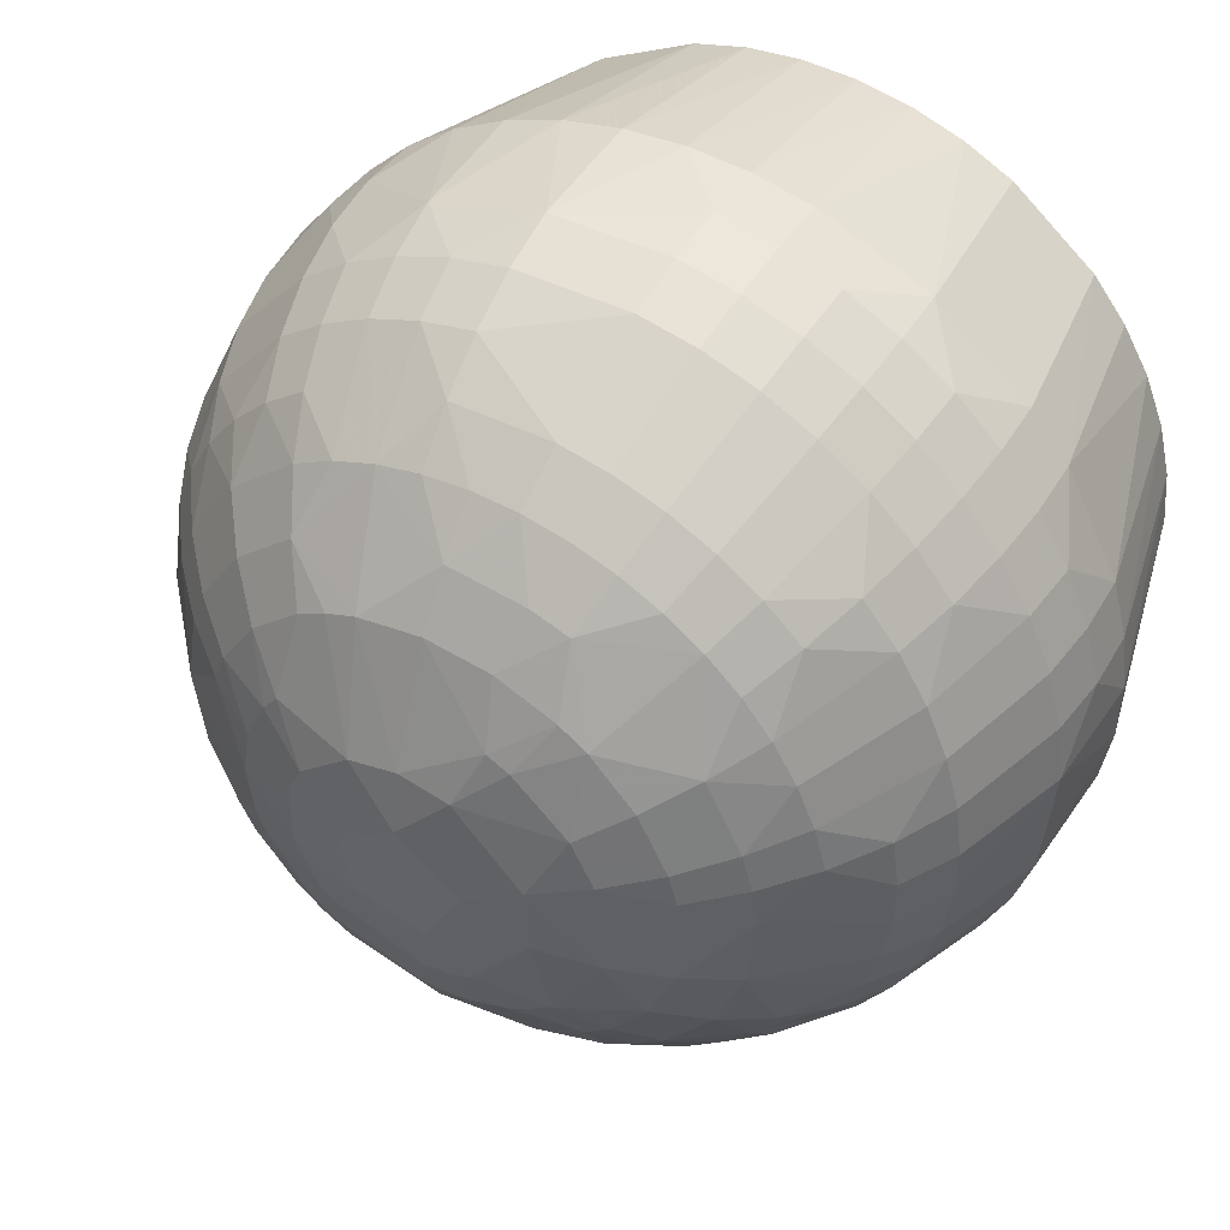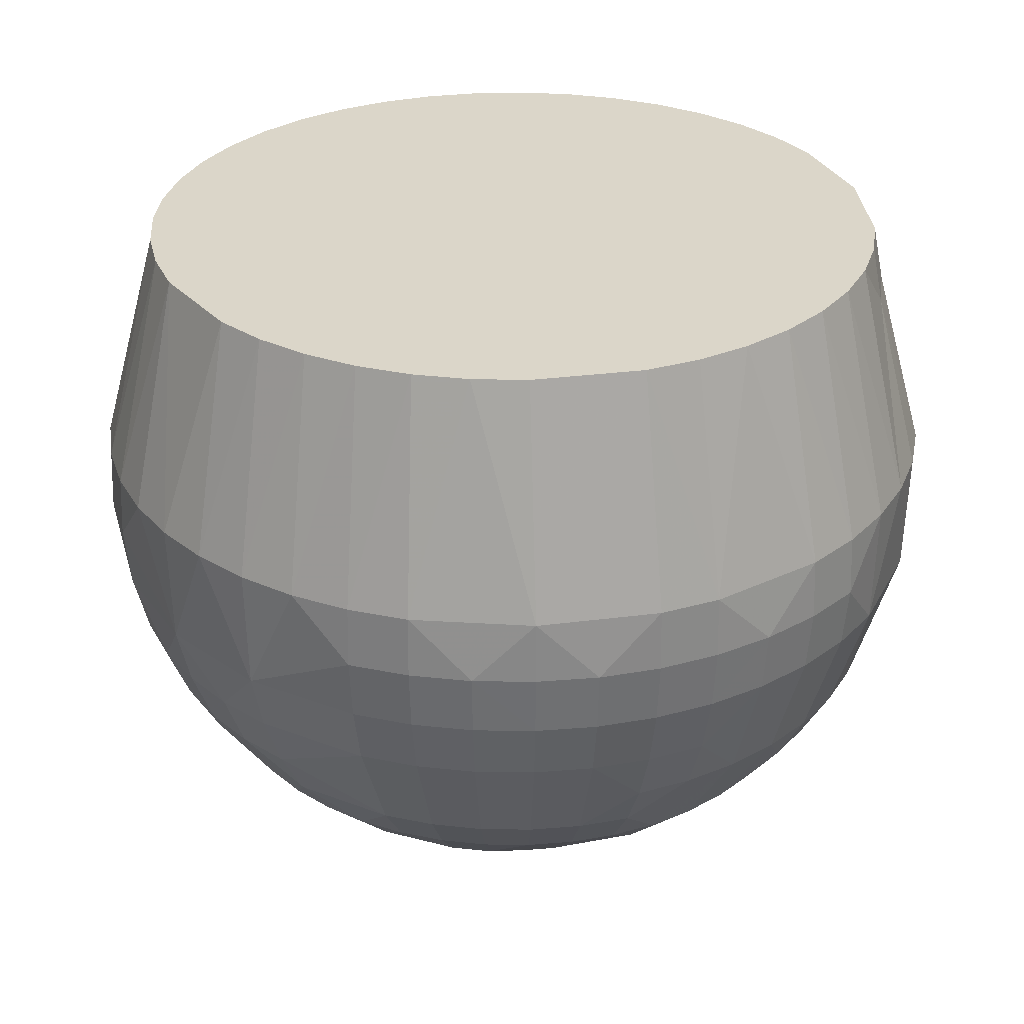
<metadata>
{"format":"obj","ext":"obj","renderer":"f3d","projection":"perspective","resolution":1024,"background":"white","views":[{"elev":46.0,"azim":30.5,"up":"+Z"},{"elev":29.8,"azim":28.0,"up":"+Y"}]}
</metadata>
<code>
v 0.01943 -0.1686 -0.003972
v 0.01996 -0.1671 -0.006275
v 0.02171 -0.168 -0.004236
v 0.01202 -0.1612 0.007423
v 0.01224 -0.1626 0.007172
v 0.0133 -0.1626 0.007974
v 0.0184 -0.168 0.005312
v 0.01693 -0.168 0.005077
v 0.01844 -0.1691 0.002764
v 0.01662 -0.1691 -0.002026
v 0.01572 -0.1686 -0.002989
v 0.01617 -0.1686 -0.003346
v 0.01079 -0.1639 -0.004654
v 0.01238 -0.1639 -0.006598
v 0.01139 -0.1651 -0.004294
v 0.02668 -0.1598 0.005752
v 0.02663 -0.1584 0.00572
v 0.02575 -0.1584 0.006796
v 0.01258 -0.1639 0.006781
v 0.01094 -0.1639 0.004886
v 0.009069 -0.1612 0.00286
v 0.009388 -0.1626 0.002763
v 0.0105 -0.1626 0.005168
v 0.02077 -0.1598 -0.009734
v 0.02074 -0.1612 -0.009598
v 0.01938 -0.1612 -0.009816
v 0.02049 -0.1686 -0.003563
v 0.01985 -0.1691 -0.002415
v 0.0195 -0.1691 -0.002578
v 0.02238 -0.1598 0.00921
v 0.02107 -0.1598 0.009661
v 0.02103 -0.1612 0.009525
v 0.01968 -0.1612 0.009784
v 0.01964 -0.1626 0.009454
v 0.01679 -0.1532 0.008412
v 0.01692 -0.1584 0.009814
v 0.01803 -0.1532 0.008571
v 0.02811 -0.1612 -0.002195
v 0.02819 -0.1584 -0.002214
v 0.0284 -0.1584 -0.000844
v 0.01213 -0.1662 -0.003851
v 0.01298 -0.1671 -0.003331
v 0.01228 -0.1671 -0.001682
v 0.01094 -0.1598 0.00654
v 0.0101 -0.1598 0.005425
v 0.01022 -0.1612 0.005349
v 0.02779 -0.1584 -0.003541
v 0.02657 -0.1545 -0.003605
v 0.02701 -0.1545 -0.002392
v 0.01875 -0.1691 -0.002753
v 0.01707 -0.1639 0.008888
v 0.01949 -0.1651 0.008247
v 0.02549 -0.1612 -0.006953
v 0.02645 -0.1584 -0.005964
v 0.02638 -0.1612 -0.005913
v 0.01287 -0.1662 0.004874
v 0.01152 -0.1651 0.004508
v 0.01174 -0.1662 0.003132
v 0.02105 -0.1584 0.009607
v 0.02368 -0.168 -0.001183
v 0.02478 -0.1671 -0.001435
v 0.02493 -0.1671 0.000352
v 0.0183 -0.1584 0.009938
v 0.01694 -0.1612 0.00973
v 0.0197 -0.1598 0.009924
v 0.01498 -0.1671 0.005396
v 0.0156 -0.168 0.004449
v 0.01624 -0.168 0.00481
v 0.01557 -0.1584 0.009499
v 0.01431 -0.1612 0.008922
v 0.01959 -0.1532 -0.008514
v 0.01939 -0.1584 -0.0099
v 0.01834 -0.1532 -0.008583
v 0.009567 -0.1639 -0.001117
v 0.00981 -0.1639 -0.00235
v 0.01048 -0.1651 -0.002168
v 0.01279 -0.1598 -0.008201
v 0.01398 -0.1598 -0.008916
v 0.01405 -0.1612 -0.008791
v 0.008988 -0.1584 0.002884
v 0.008935 -0.1598 0.002901
v 0.009431 -0.1598 0.004204
v 0.01631 -0.1662 0.007118
v 0.01732 -0.1662 0.007354
v 0.01718 -0.1651 0.008201
v 0.01585 -0.1639 0.008603
v 0.02733 -0.1639 0.001738
v 0.02749 -0.1639 0.000492
v 0.02834 -0.1612 0.000538
v 0.01835 -0.1662 0.007447
v 0.01424 -0.1662 -0.006111
v 0.01513 -0.1662 -0.006644
v 0.01546 -0.168 -0.004359
v 0.02445 -0.1612 -0.007857
v 0.02488 -0.1639 -0.006351
v 0.009482 -0.1584 0.00418
v 0.0214 -0.1662 0.006863
v 0.02232 -0.1662 0.006393
v 0.02276 -0.1651 0.00713
v 0.02393 -0.1639 -0.007177
v 0.01343 -0.1662 -0.005459
v 0.02747 -0.1639 -0.000764
v 0.02678 -0.1651 -0.000705
v 0.0266 -0.1651 -0.00185
v 0.02545 -0.1626 0.00651
v 0.02448 -0.1626 0.007414
v 0.02507 -0.1639 0.006155
v 0.023 -0.1662 -0.005938
v 0.02351 -0.1651 -0.006622
v 0.02439 -0.1651 -0.00586
v 0.01096 -0.1651 0.003493
v 0.01939 -0.1598 -0.009955
v 0.02076 -0.1584 -0.00968
v 0.02459 -0.1671 0.002112
v 0.02513 -0.1662 0.003396
v 0.02377 -0.1671 0.003708
v 0.01939 -0.1662 0.007395
v 0.01987 -0.1694 0.000269
v 0.01847 -0.1694 0.001396
v 0.01742 -0.1694 -0.000881
v 0.02728 -0.1639 -0.002005
v 0.02691 -0.1639 -0.003207
v 0.02063 -0.1651 0.008028
v 0.01446 -0.1626 0.008621
v 0.0157 -0.1626 0.0091
v 0.01837 -0.1671 0.006442
v 0.01306 -0.1626 -0.007812
v 0.0142 -0.1626 -0.008494
v 0.01335 -0.1639 -0.007386
v 0.02586 -0.1639 0.00518
v 0.02456 -0.1651 0.005679
v 0.01233 -0.1671 0.00187
v 0.01206 -0.1671 9.8e-05
v 0.01341 -0.168 0.001542
v 0.02581 -0.1662 0.001438
v 0.02554 -0.1662 0.002441
v 0.0222 -0.1626 0.008774
v 0.02173 -0.1651 0.007654
v 0.02459 -0.1662 0.004286
v 0.02394 -0.1662 0.005092
v 0.01363 -0.1532 -0.007071
v 0.01401 -0.1584 -0.008867
v 0.01282 -0.1584 -0.008155
v 0.01559 -0.1639 -0.008519
v 0.0168 -0.1639 -0.008841
v 0.0171 -0.1662 -0.007314
v 0.02356 -0.1612 0.008459
v 0.02468 -0.1612 0.007673
v 0.02477 -0.1598 0.007782
v 0.02363 -0.1598 0.008579
v 0.02371 -0.1651 0.006467
v 0.02317 -0.1662 0.005799
v 0.009885 -0.1639 0.002612
v 0.01055 -0.1651 0.00241
v 0.02118 -0.1662 -0.006947
v 0.02213 -0.1662 -0.006506
v 0.02164 -0.1671 -0.005629
v 0.01924 -0.1651 -0.008273
v 0.02149 -0.1651 -0.007748
v 0.02019 -0.1662 -0.007253
v 0.01886 -0.1686 -0.004062
v 0.01823 -0.168 -0.005307
v 0.02111 -0.1691 0.000906
v 0.02235 -0.1686 0.001337
v 0.02184 -0.1686 0.002347
v 0.01428 -0.1584 0.008999
v 0.01307 -0.1584 0.008324
v 0.0257 -0.1639 -0.005401
v 0.02638 -0.1639 -0.004346
v 0.02577 -0.1651 -0.004011
v 0.01957 -0.1691 0.002547
v 0.02307 -0.1671 -0.004546
v 0.02446 -0.1662 -0.004469
v 0.02414 -0.1671 -0.003111
v 0.0193 -0.1639 -0.008966
v 0.01805 -0.1639 -0.008991
v 0.01802 -0.1626 -0.00951
v 0.008979 -0.1626 0.000144
v 0.009052 -0.1626 -0.001182
v 0.02727 -0.1612 0.004494
v 0.02656 -0.1612 0.005671
v 0.02629 -0.1626 0.005479
v 0.02175 -0.1639 -0.008397
v 0.01733 -0.1691 0.002503
v 0.01202 -0.1626 -0.006979
v 0.02378 -0.1662 -0.005255
v 0.01019 -0.1545 0.003006
v 0.01094 -0.1532 0.004065
v 0.01043 -0.1532 0.002921
v 0.01699 -0.1626 0.009401
v 0.02579 -0.1598 0.006833
v 0.008721 -0.1612 -0.001223
v 0.02569 -0.1612 0.006738
v 0.01358 -0.1639 0.007539
v 0.01222 -0.1651 0.005435
v 0.02651 -0.1639 0.004105
v 0.01022 -0.1639 -0.003536
v 0.01664 -0.1612 -0.009678
v 0.01663 -0.1584 -0.009762
v 0.01363 -0.1671 0.004216
v 0.01265 -0.1671 0.00271
v 0.01489 -0.168 -0.003894
v 0.01542 -0.1626 -0.00901
v 0.02701 -0.1639 0.00295
v 0.02781 -0.1612 0.00323
v 0.01338 -0.1532 0.00689
v 0.01558 -0.1532 0.008073
v 0.01019 -0.1651 0.000126
v 0.01137 -0.1662 0.002161
v 0.0236 -0.1584 0.008532
v 0.02479 -0.1532 0.005843
v 0.02284 -0.1532 0.007407
v 0.008582 -0.1598 -0.001241
v 0.008851 -0.1598 -0.002609
v 0.02315 -0.168 -0.002565
v 0.02227 -0.168 -0.003748
v 0.02121 -0.1691 0.000534
v 0.02119 -0.1691 -0.000616
v 0.02248 -0.1686 -0.000908
v 0.02708 -0.1532 0.000155
v 0.02697 -0.1532 0.001403
v 0.02842 -0.1584 0.000543
v 0.0183 -0.1686 -0.004074
v 0.02701 -0.1532 -0.001096
v 0.02371 -0.168 0.001026
v 0.02094 -0.1626 0.009203
v 0.01192 -0.1598 0.007529
v 0.009951 -0.1532 -0.000782
v 0.01016 -0.1532 -0.002018
v 0.008905 -0.1584 -0.002595
v 0.02285 -0.168 0.003057
v 0.02352 -0.168 0.001741
v 0.01368 -0.168 0.002234
v 0.02557 -0.1532 0.004865
v 0.01935 -0.1626 -0.009484
v 0.009437 -0.1612 -0.003871
v 0.009308 -0.1598 -0.003926
v 0.009944 -0.1598 -0.005168
v 0.009359 -0.1584 -0.003905
v 0.009743 -0.1626 -0.003741
v 0.0221 -0.1598 -0.009323
v 0.01015 -0.1584 0.005395
v 0.01196 -0.1584 0.007487
v 0.01111 -0.1626 -0.006009
v 0.01928 -0.1532 0.008548
v 0.01969 -0.1584 0.009869
v 0.02052 -0.1532 0.008343
v 0.022 -0.1532 -0.007838
v 0.0231 -0.1532 -0.007245
v 0.02334 -0.1584 -0.008683
v 0.01448 -0.168 0.003477
v 0.02015 -0.1671 0.006228
v 0.01986 -0.168 0.005135
v 0.019 -0.1694 -0.001302
v 0.02771 -0.1612 -0.003511
v 0.02193 -0.1626 -0.008882
v 0.02482 -0.1671 0.001244
v 0.02831 -0.1598 0.00193
v 0.02233 -0.1612 0.00908
v 0.01304 -0.1651 0.006257
v 0.01396 -0.1651 0.006956
v 0.02667 -0.1532 0.002622
v 0.02825 -0.1584 0.001919
v 0.009992 -0.1584 -0.005139
v 0.01079 -0.1584 -0.006273
v 0.02339 -0.1626 0.008173
v 0.02789 -0.1584 0.003258
v 0.01075 -0.1598 -0.006308
v 0.02183 -0.168 0.004137
v 0.009092 -0.1626 0.001468
v 0.008624 -0.1598 0.001541
v 0.02817 -0.1612 0.001903
v 0.01161 -0.1532 0.005123
v 0.01098 -0.1584 0.006504
v 0.021 -0.1671 0.005937
v 0.02123 -0.168 0.004561
v 0.0274 -0.1598 0.004558
v 0.025 -0.1532 -0.005612
v 0.02634 -0.1532 -0.003502
v 0.0117 -0.1598 -0.007326
v 0.01174 -0.1584 -0.007285
v 0.02794 -0.1598 0.003276
v 0.02679 -0.1651 0.000454
v 0.009842 -0.1545 0.001765
v 0.02239 -0.1671 -0.005137
v 0.01917 -0.1662 -0.007418
v 0.009929 -0.1532 0.000471
v 0.008561 -0.1584 0.000151
v 0.01542 -0.1686 0.002669
v 0.02555 -0.1584 -0.007013
v 0.018 -0.1584 -0.009927
v 0.01709 -0.1532 -0.008468
v 0.0233 -0.1612 -0.008609
v 0.01636 -0.1691 -0.001745
v 0.01583 -0.1691 -0.000722
v 0.01475 -0.1686 -0.001602
v 0.02041 -0.1662 0.007199
v 0.01443 -0.1639 -0.00803
v 0.02665 -0.1651 0.001604
v 0.0146 -0.1686 0.001184
v 0.01442 -0.1686 6.2e-05
v 0.01586 -0.1691 0.000802
v 0.0161 -0.168 -0.00474
v 0.02713 -0.1612 -0.004758
v 0.02008 -0.1686 0.003758
v 0.0167 -0.1626 -0.009351
v 0.0118 -0.1532 -0.005369
v 0.02139 -0.1686 -0.002877
v 0.01534 -0.1662 0.006743
v 0.01507 -0.1686 0.002214
v 0.02626 -0.1651 -0.002959
v 0.0262 -0.1532 0.003784
v 0.01468 -0.1639 0.00815
v 0.01243 -0.1532 0.006071
v 0.01456 -0.1686 -0.001065
v 0.02676 -0.1532 -0.002324
v 0.01035 -0.1626 -0.004923
v 0.02205 -0.1612 -0.009193
v 0.01471 -0.1532 -0.007704
v 0.01588 -0.1532 -0.008173
v 0.02059 -0.1686 0.003501
v 0.02171 -0.1532 0.00796
v 0.01361 -0.168 -0.002087
v 0.008506 -0.1598 0.000152
v 0.018 -0.1598 -0.009983
v 0.01716 -0.1694 0.000405
v 0.01801 -0.1612 -0.009843
v 0.02208 -0.1584 -0.009272
v 0.02082 -0.1532 -0.008264
v 0.01054 -0.1532 -0.003211
v 0.01109 -0.1532 -0.004336
v 0.01009 -0.1532 0.001714
v 0.01443 -0.1662 0.006237
v 0.01265 -0.1532 -0.006287
v 0.01618 -0.1691 0.0015
v 0.01728 -0.1671 -0.006328
v 0.01395 -0.168 -0.002747
v 0.02502 -0.1662 -0.003596
v 0.01818 -0.1671 -0.006436
f 1 2 3
f 4 5 6
f 7 8 9
f 10 11 12
f 13 14 15
f 16 17 18
f 19 5 20
f 21 22 23
f 24 25 26
f 27 28 29
f 30 31 32
f 33 34 32
f 35 36 37
f 38 39 40
f 41 42 43
f 44 45 46
f 47 48 49
f 29 50 1
f 51 52 34
f 53 54 55
f 56 57 58
f 59 31 30
f 60 61 62
f 63 64 65
f 66 67 68
f 64 69 70
f 71 72 73
f 74 75 76
f 77 78 79
f 80 81 82
f 83 84 85
f 85 86 83
f 87 88 89
f 85 84 90
f 91 92 93
f 94 53 95
f 82 96 80
f 97 98 99
f 95 100 94
f 101 41 15
f 102 103 104
f 105 106 107
f 108 109 110
f 111 57 20
f 112 72 113
f 114 115 116
f 117 52 90
f 118 119 120
f 38 121 122
f 34 52 123
f 70 124 125
f 90 126 117
f 127 128 129
f 130 107 131
f 132 133 134
f 135 136 114
f 41 101 42
f 137 138 99
f 116 139 140
f 141 142 143
f 89 88 102
f 144 145 146
f 100 95 109
f 147 148 149
f 150 30 147
f 151 99 152
f 149 150 147
f 131 151 152
f 153 154 111
f 155 156 157
f 158 159 160
f 1 161 162
f 163 164 165
f 166 167 70
f 168 169 170
f 169 122 170
f 70 4 6
f 171 163 165
f 172 173 174
f 175 176 177
f 178 179 74
f 180 181 182
f 183 159 158
f 9 8 184
f 69 36 35
f 129 14 185
f 186 108 110
f 187 188 189
f 33 190 34
f 16 18 191
f 192 179 178
f 106 105 193
f 19 194 6
f 20 57 195
f 81 21 82
f 55 168 95
f 182 130 196
f 15 76 197
f 198 78 199
f 23 5 4
f 153 20 23
f 131 140 139
f 158 175 183
f 200 58 201
f 93 202 101
f 145 144 203
f 196 204 205
f 206 166 207
f 122 121 104
f 187 80 96
f 208 133 209
f 210 211 212
f 192 213 214
f 174 215 216
f 217 218 219
f 99 151 106
f 220 221 222
f 161 223 162
f 128 127 79
f 224 40 49
f 36 63 37
f 110 95 168
f 210 18 211
f 40 224 220
f 149 148 193
f 219 225 164
f 32 226 137
f 167 227 70
f 228 229 230
f 231 165 232
f 134 233 201
f 211 17 234
f 175 235 183
f 236 237 238
f 127 77 79
f 239 238 237
f 240 197 75
f 113 241 24
f 82 45 242
f 167 243 227
f 176 175 158
f 244 185 14
f 34 226 32
f 245 246 247
f 152 140 131
f 248 249 250
f 66 251 67
f 66 200 251
f 252 7 253
f 120 254 118
f 196 180 182
f 255 38 122
f 62 61 103
f 235 25 256
f 196 115 136
f 114 257 135
f 89 222 258
f 193 191 149
f 30 259 147
f 260 19 195
f 61 104 103
f 211 18 17
f 79 198 203
f 106 151 107
f 194 19 261
f 78 142 199
f 257 62 135
f 262 263 221
f 186 173 172
f 226 34 123
f 99 138 97
f 57 111 58
f 238 264 265
f 165 164 232
f 266 137 99
f 205 180 196
f 137 226 123
f 263 267 258
f 244 268 185
f 152 269 116
f 147 266 106
f 76 208 74
f 173 186 110
f 59 65 31
f 252 126 7
f 178 270 271
f 243 44 227
f 205 272 258
f 154 208 209
f 74 179 75
f 273 242 274
f 275 253 276
f 267 17 277
f 243 167 206
f 14 129 101
f 63 36 64
f 61 60 215
f 50 10 12
f 242 273 187
f 209 132 201
f 204 196 136
f 278 279 48
f 24 112 113
f 280 281 143
f 258 282 205
f 210 59 30
f 102 88 283
f 154 153 208
f 147 259 137
f 284 187 189
f 285 157 156
f 257 225 62
f 171 9 119
f 286 146 158
f 287 288 284
f 27 1 3
f 67 251 289
f 250 290 94
f 77 127 185
f 276 269 275
f 291 199 292
f 40 222 89
f 100 293 94
f 294 295 296
f 252 275 297
f 254 120 50
f 153 22 270
f 298 144 92
f 58 209 201
f 109 108 156
f 236 192 214
f 297 123 117
f 167 166 206
f 136 299 204
f 300 301 302
f 51 85 52
f 273 188 187
f 303 162 223
f 114 116 232
f 55 54 304
f 280 268 265
f 4 44 46
f 7 9 305
f 129 91 101
f 135 299 136
f 177 306 198
f 307 265 264
f 28 27 308
f 282 277 205
f 83 309 66
f 68 8 66
f 310 289 251
f 104 311 122
f 312 17 267
f 124 6 313
f 174 216 172
f 314 243 206
f 196 130 139
f 301 315 295
f 115 139 116
f 49 316 224
f 3 285 172
f 314 273 274
f 209 58 111
f 214 237 236
f 310 233 300
f 270 21 271
f 203 306 145
f 13 15 197
f 139 115 196
f 268 244 317
f 293 318 241
f 272 205 87
f 133 76 43
f 76 75 197
f 231 116 269
f 223 50 12
f 201 233 251
f 21 46 82
f 75 179 240
f 142 319 320
f 141 319 142
f 33 65 64
f 173 168 170
f 86 313 83
f 321 305 171
f 247 59 322
f 22 21 270
f 267 262 312
f 308 219 218
f 299 87 204
f 165 231 269
f 133 43 323
f 271 324 178
f 12 93 303
f 69 166 70
f 20 153 111
f 210 212 322
f 280 77 185
f 325 112 26
f 192 236 240
f 25 318 256
f 277 180 205
f 200 56 58
f 160 286 158
f 223 12 303
f 283 103 102
f 311 104 61
f 168 304 169
f 301 295 302
f 326 119 184
f 327 26 177
f 250 293 241
f 278 54 290
f 92 91 129
f 248 328 329
f 128 298 129
f 251 200 201
f 64 70 125
f 26 327 325
f 313 86 125
f 22 153 23
f 326 302 295
f 63 246 245
f 291 72 325
f 92 303 93
f 246 59 247
f 39 47 49
f 50 29 254
f 90 84 126
f 168 55 304
f 5 23 20
f 179 192 240
f 25 24 241
f 88 87 283
f 318 25 241
f 238 268 317
f 232 225 257
f 112 24 26
f 256 318 293
f 212 206 207
f 273 314 188
f 158 146 176
f 201 132 134
f 239 330 331
f 258 272 89
f 254 28 218
f 262 221 332
f 313 309 83
f 230 288 228
f 215 174 61
f 259 32 137
f 227 44 4
f 199 291 325
f 312 234 17
f 305 321 276
f 128 79 203
f 309 333 66
f 43 76 41
f 247 322 212
f 89 38 40
f 99 98 152
f 43 42 323
f 5 19 6
f 30 150 210
f 191 18 149
f 136 115 114
f 34 190 51
f 324 213 192
f 161 1 50
f 109 156 159
f 245 247 207
f 293 250 94
f 120 294 10
f 46 23 4
f 60 219 215
f 35 245 207
f 248 71 73
f 76 15 41
f 208 270 178
f 312 189 234
f 133 132 209
f 298 128 203
f 46 45 82
f 143 281 334
f 288 287 228
f 118 254 218
f 304 255 122
f 31 65 32
f 125 124 313
f 98 97 275
f 164 217 219
f 333 260 56
f 48 47 54
f 195 19 20
f 28 308 218
f 249 319 141
f 2 157 3
f 93 12 11
f 237 214 239
f 239 264 238
f 36 69 64
f 126 252 117
f 50 120 10
f 222 263 258
f 77 280 143
f 198 306 203
f 183 100 109
f 95 110 109
f 283 299 135
f 291 292 73
f 253 7 305
f 2 160 155
f 220 228 287
f 185 127 129
f 235 256 183
f 121 102 104
f 13 317 244
f 83 8 126
f 210 150 149
f 21 81 271
f 144 146 92
f 335 302 326
f 56 200 333
f 33 64 190
f 290 53 94
f 245 37 63
f 186 172 285
f 133 301 134
f 151 131 107
f 68 67 289
f 26 235 177
f 159 155 160
f 157 2 155
f 156 155 159
f 331 279 278
f 182 105 107
f 59 210 322
f 70 227 4
f 225 60 62
f 284 332 287
f 262 267 263
f 261 333 309
f 17 16 277
f 44 274 242
f 119 326 120
f 275 252 253
f 139 130 131
f 92 146 336
f 218 217 118
f 262 332 189
f 254 29 28
f 288 80 284
f 51 86 85
f 310 300 302
f 306 177 145
f 23 46 21
f 53 55 95
f 11 10 294
f 171 165 321
f 316 279 224
f 317 236 238
f 248 320 319
f 264 239 331
f 181 180 277
f 296 337 11
f 338 174 173
f 197 240 317
f 205 204 87
f 303 92 336
f 193 148 106
f 301 133 323
f 6 124 70
f 221 220 287
f 279 316 49
f 26 25 235
f 331 307 264
f 212 234 206
f 18 210 149
f 315 301 323
f 3 308 27
f 200 66 333
f 214 230 239
f 216 3 172
f 230 330 239
f 223 161 50
f 123 297 97
f 269 152 275
f 249 278 290
f 166 69 207
f 288 230 213
f 72 291 73
f 250 328 248
f 240 236 317
f 168 173 110
f 183 256 100
f 47 255 304
f 317 13 197
f 8 7 126
f 52 85 90
f 213 324 288
f 32 259 30
f 8 68 184
f 125 86 51
f 268 280 185
f 269 276 321
f 184 68 289
f 295 294 120
f 118 171 119
f 105 182 181
f 137 266 147
f 123 138 137
f 157 285 3
f 261 260 333
f 164 163 217
f 260 195 56
f 225 232 164
f 301 300 134
f 9 171 305
f 229 279 331
f 221 287 332
f 8 83 66
f 265 307 334
f 281 265 334
f 211 234 212
f 312 262 189
f 334 307 141
f 101 91 93
f 79 78 198
f 195 57 56
f 249 248 319
f 274 243 314
f 2 1 162
f 243 274 44
f 241 328 250
f 188 314 189
f 271 81 80
f 107 130 182
f 138 123 97
f 108 186 285
f 123 52 117
f 54 278 48
f 208 178 74
f 320 248 73
f 251 233 310
f 245 35 37
f 148 147 106
f 120 326 295
f 190 64 125
f 35 207 69
f 146 145 176
f 257 114 232
f 113 72 71
f 296 11 294
f 60 225 219
f 290 250 249
f 207 247 212
f 275 97 297
f 62 283 135
f 325 327 198
f 220 224 228
f 42 337 323
f 279 229 228
f 235 175 177
f 184 335 326
f 276 253 305
f 323 296 315
f 141 307 249
f 1 27 29
f 113 328 241
f 170 311 338
f 198 327 177
f 338 173 170
f 268 238 265
f 71 329 113
f 265 281 280
f 199 142 320
f 163 171 118
f 15 14 101
f 302 335 310
f 320 292 199
f 297 117 252
f 307 278 249
f 198 199 325
f 221 263 222
f 87 299 283
f 256 293 100
f 177 176 145
f 230 214 213
f 202 337 42
f 48 279 49
f 153 270 208
f 80 187 284
f 122 169 304
f 65 33 32
f 330 229 331
f 122 311 170
f 193 105 181
f 165 269 321
f 277 16 181
f 191 193 181
f 296 323 337
f 328 113 329
f 286 160 2
f 202 93 11
f 339 2 162
f 51 190 125
f 65 246 63
f 339 286 2
f 152 116 140
f 267 282 258
f 307 331 278
f 292 320 73
f 143 78 77
f 282 267 277
f 89 272 87
f 335 184 289
f 222 40 220
f 133 208 76
f 38 89 102
f 96 242 187
f 156 108 285
f 54 47 304
f 309 313 261
f 339 336 146
f 203 144 298
f 334 141 143
f 230 229 330
f 219 308 215
f 80 288 271
f 118 217 163
f 337 202 11
f 106 266 99
f 45 44 242
f 308 216 215
f 329 71 248
f 47 38 255
f 59 246 65
f 338 311 61
f 289 310 335
f 16 191 181
f 3 216 308
f 14 13 244
f 61 174 338
f 189 314 234
f 224 279 228
f 143 142 78
f 53 290 54
f 119 9 184
f 178 324 192
f 111 154 209
f 234 314 206
f 152 98 275
f 129 298 92
f 336 339 162
f 84 83 126
f 101 202 42
f 332 284 189
f 6 194 313
f 295 315 296
f 159 183 109
f 233 134 300
f 162 303 336
f 146 286 339
f 47 39 38
f 242 96 82
f 40 39 49
f 19 260 261
f 102 121 38
f 72 112 325
f 313 194 261
f 116 231 232
f 103 283 62
f 288 324 271

</code>
